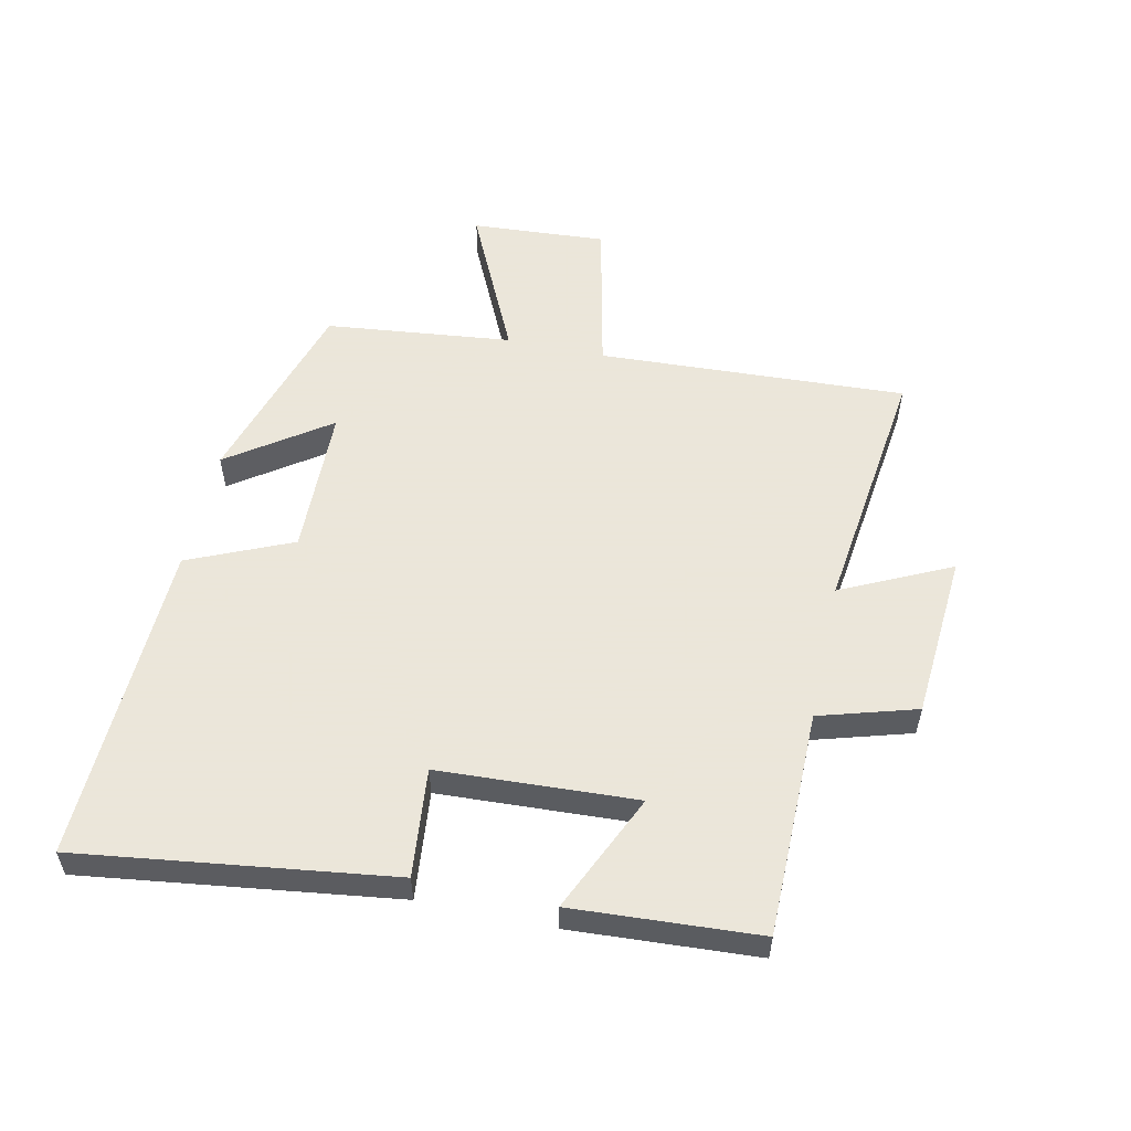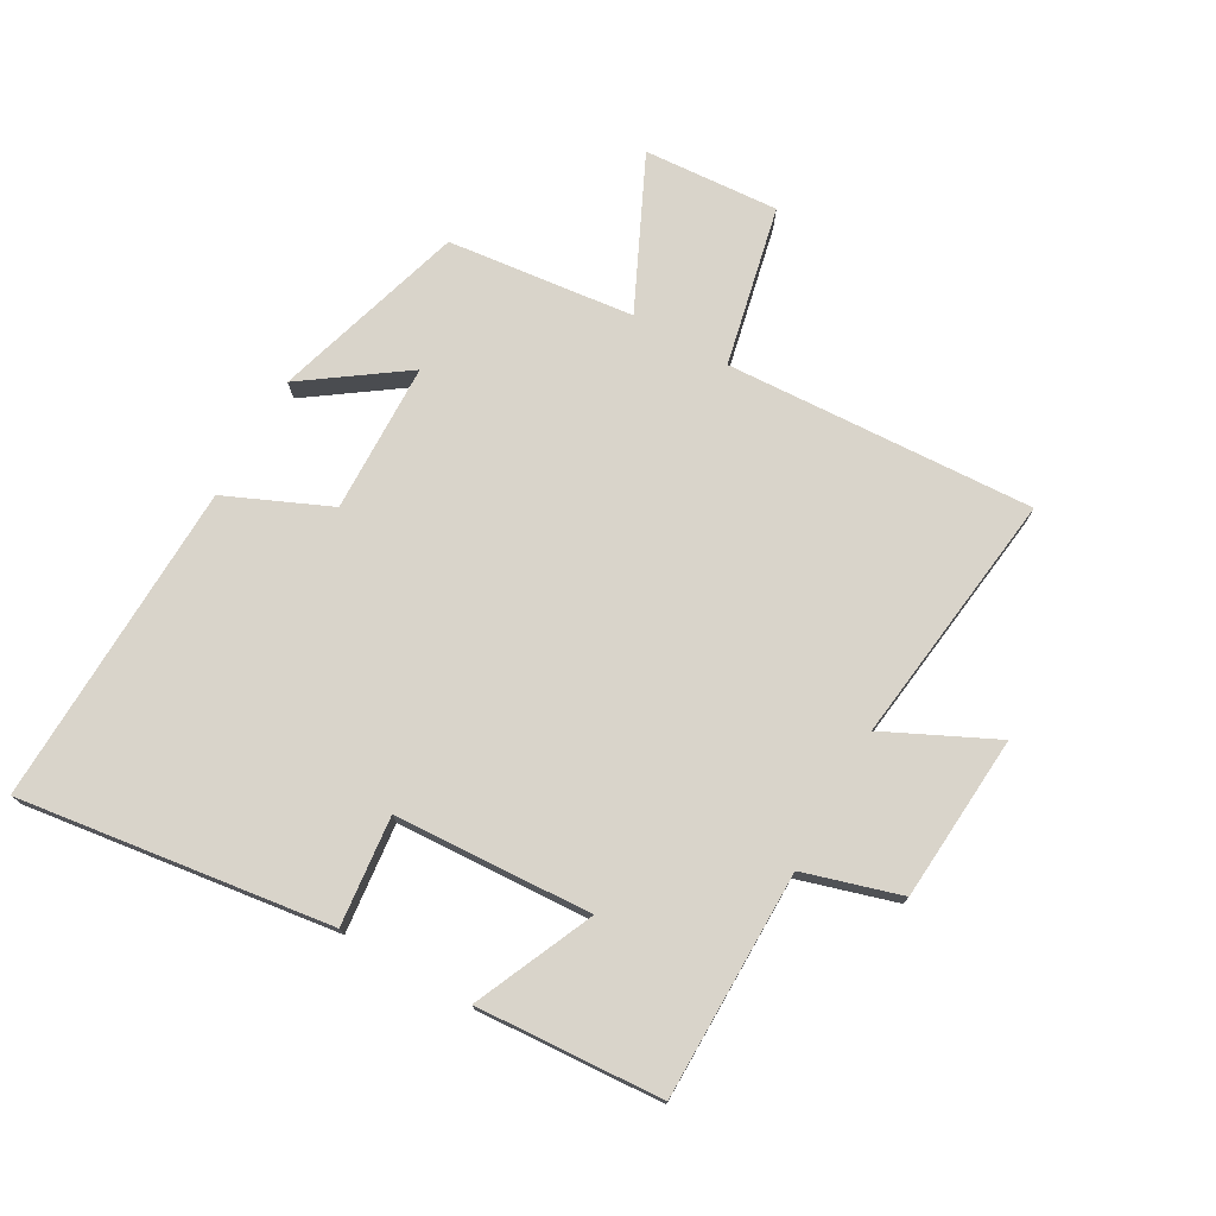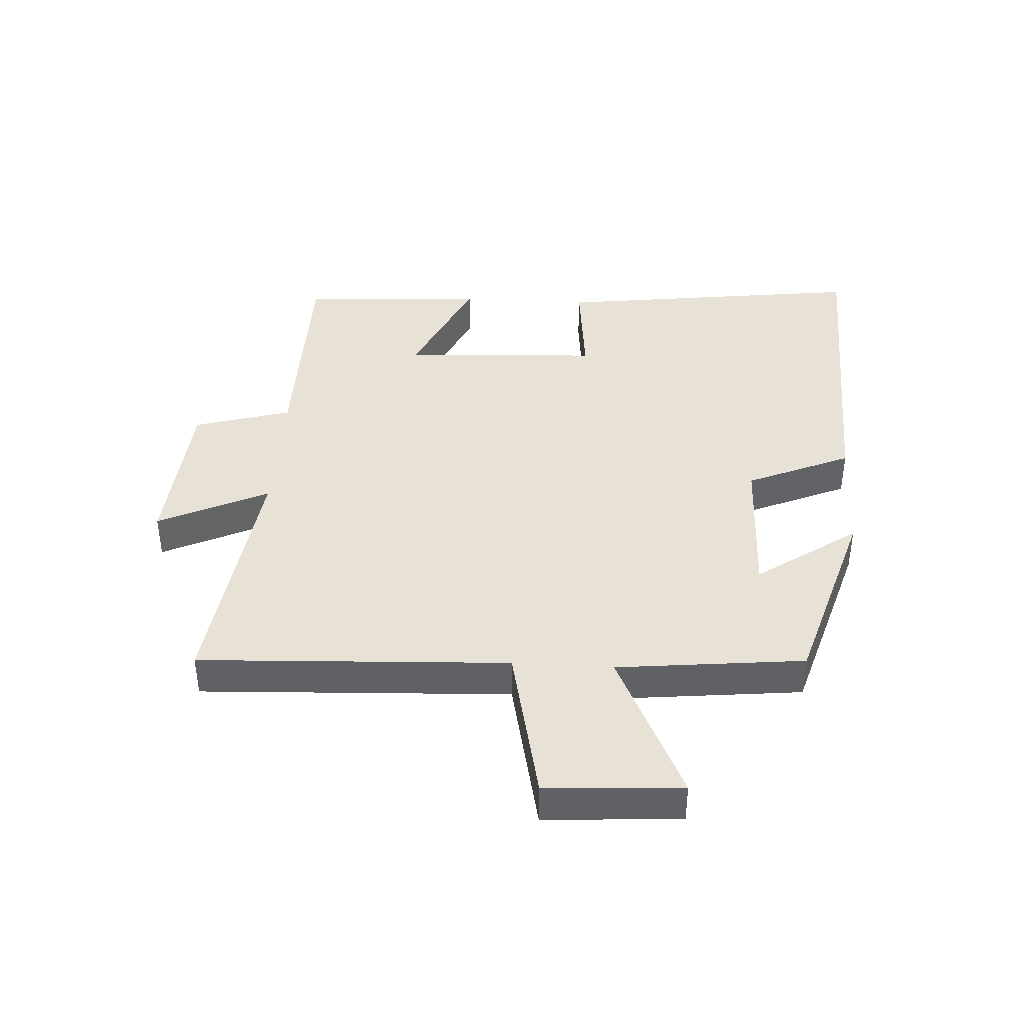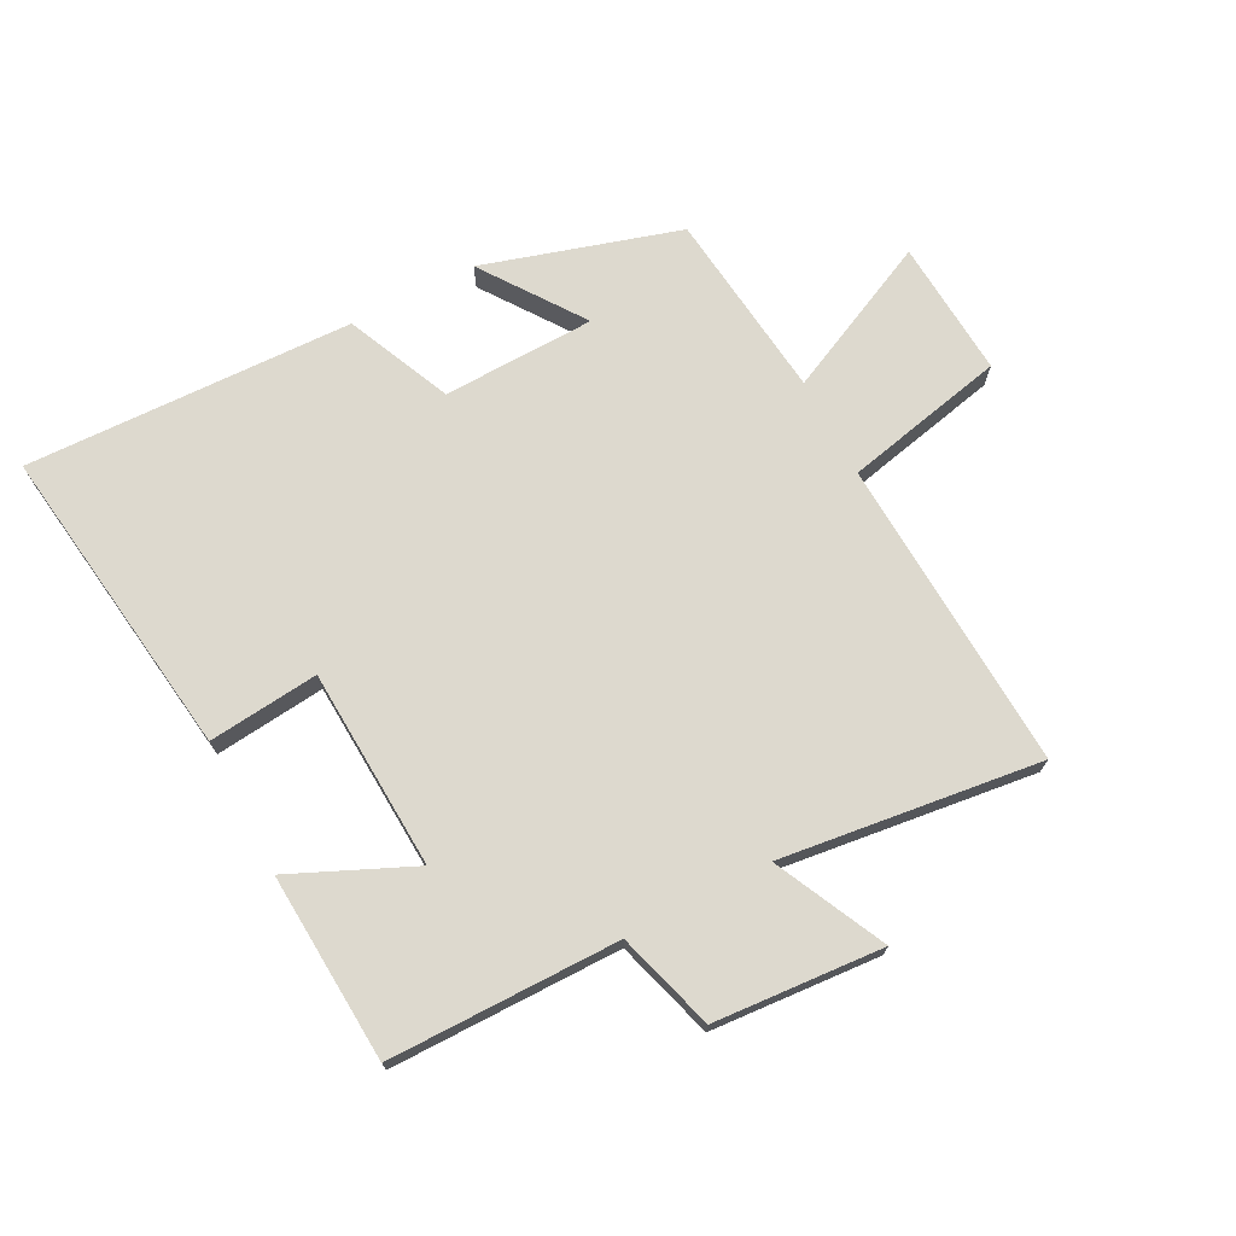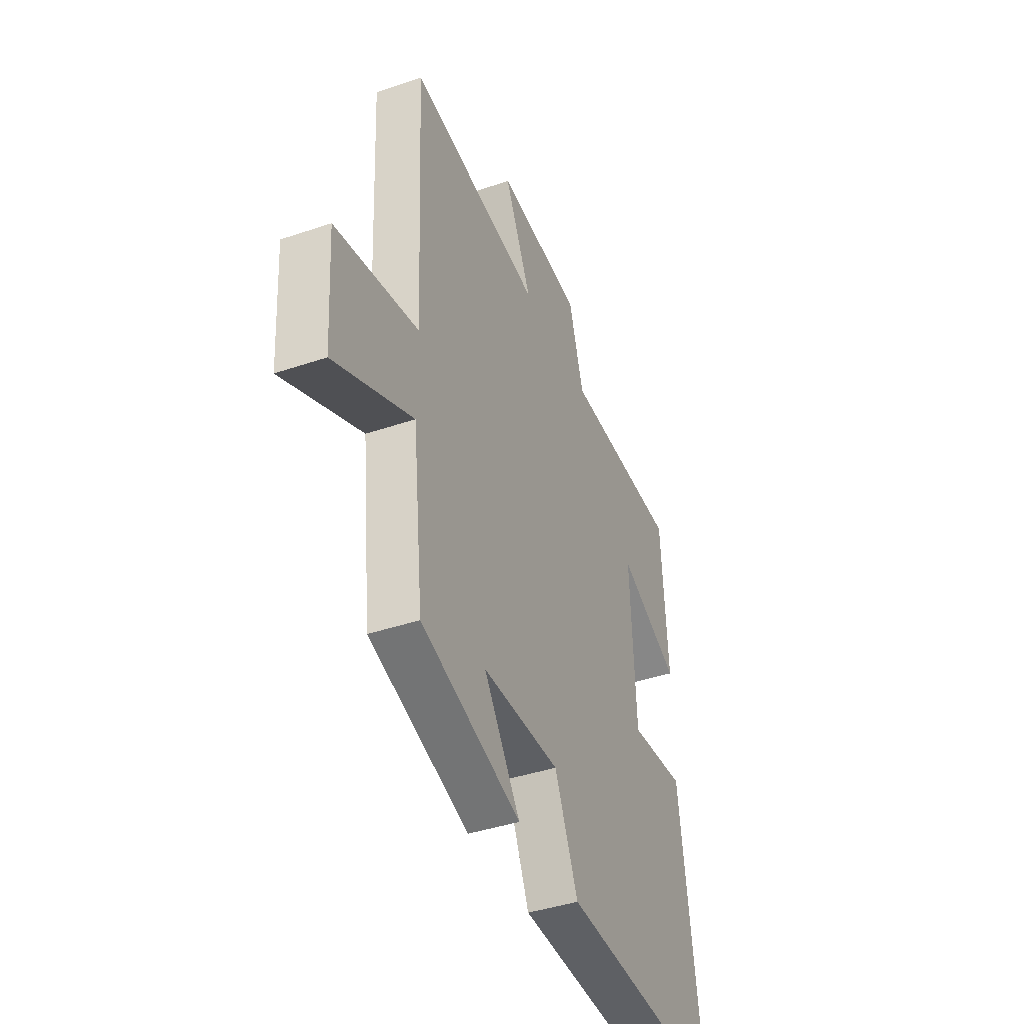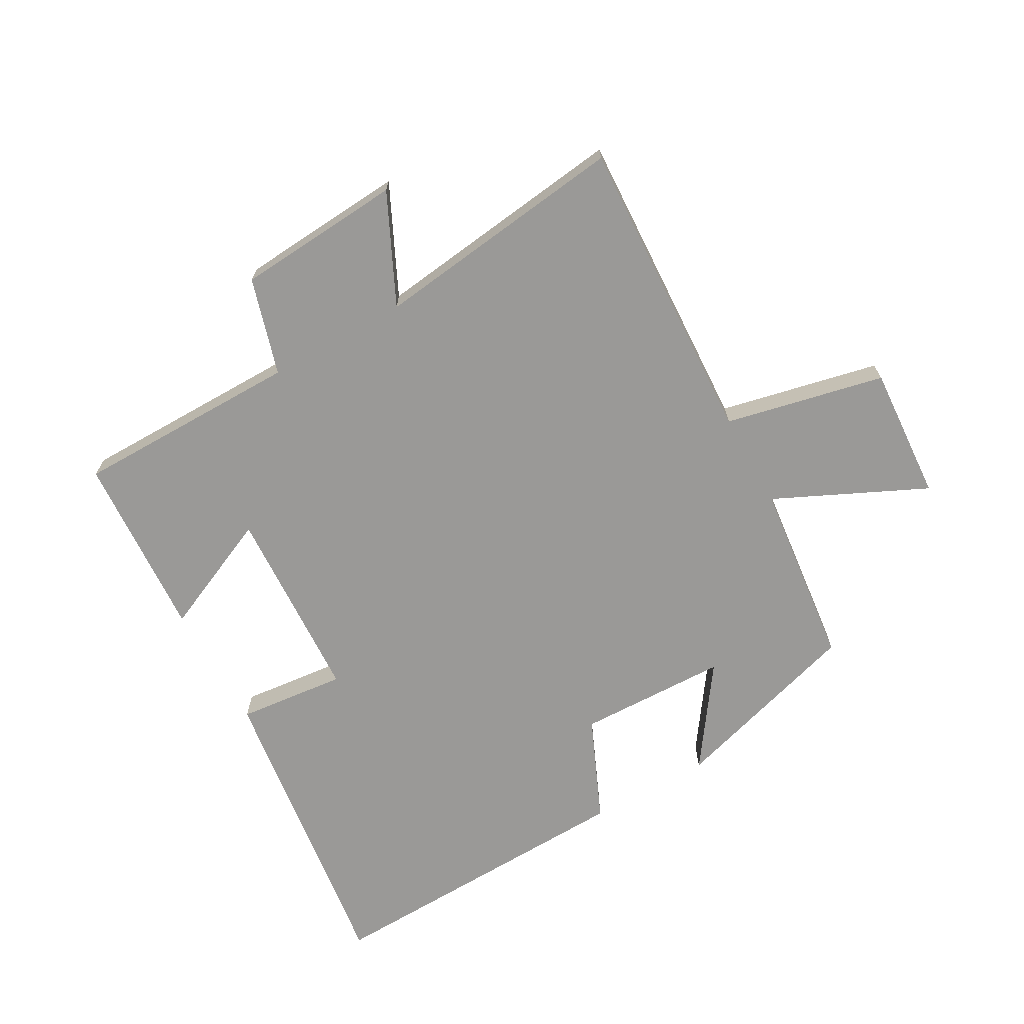
<metadata>
{"format":"obj","ext":"obj","renderer":"f3d","projection":"perspective","resolution":1024,"background":"white","views":[{"elev":55.0,"azim":-77.8,"up":"+Y"},{"elev":74.8,"azim":-60.6,"up":"+Y"},{"elev":40.4,"azim":93.5,"up":"+Y"},{"elev":71.7,"azim":-27.7,"up":"+Y"},{"elev":-41.3,"azim":112.4,"up":"+Z"},{"elev":-68.9,"azim":29.3,"up":"+Y"}]}
</metadata>
<code>
v 0.524 0.07 0.552
v 0.5 0.07 0.055
v 0.757 0.07 -0.001
v 0.743 0.07 -0.219
v 0.5 0.07 -0.105
v 0.467 0.07 -0.406
v 0.156 0.07 -0.5
v 0.269 0.07 -0.339
v 0.027 0.07 -0.333
v -0.046 0.07 -0.5
v -0.567 0.07 -0.517
v -0.5 0.07 -0.015
v -0.325 0.07 -0.033
v -0.309 0.07 0.285
v -0.5 0.07 0.199
v -0.482 0.07 0.498
v -0.117 0.07 0.5
v -0.071 0.07 0.656
v 0.197 0.07 0.676
v 0.113 0.07 0.5
v 0.524 0 0.552
v 0.5 0 0.055
v 0.757 0 -0.001
v 0.743 0 -0.219
v 0.5 0 -0.105
v 0.467 0 -0.406
v 0.156 0 -0.5
v 0.269 0 -0.339
v 0.027 0 -0.333
v -0.046 0 -0.5
v -0.567 0 -0.517
v -0.5 0 -0.015
v -0.325 0 -0.033
v -0.309 0 0.285
v -0.5 0 0.199
v -0.482 0 0.498
v -0.117 0 0.5
v -0.071 0 0.656
v 0.197 0 0.676
v 0.113 0 0.5
f 17 18 19 20
f 15 16 17 20
f 14 15 20
f 13 14 20 1
f 10 11 12 13
f 9 10 13
f 8 9 13 1
f 5 6 7 8
f 2 3 4 5
f 2 5 8
f 1 2 8
f 40 39 38 37
f 40 37 36 35
f 40 35 34
f 21 40 34 33
f 33 32 31 30
f 33 30 29
f 21 33 29 28
f 28 27 26 25
f 25 24 23 22
f 28 25 22
f 28 22 21
f 1 21 22 2
f 2 22 23 3
f 3 23 24 4
f 4 24 25 5
f 5 25 26 6
f 6 26 27 7
f 7 27 28 8
f 8 28 29 9
f 9 29 30 10
f 10 30 31 11
f 11 31 32 12
f 12 32 33 13
f 13 33 34 14
f 14 34 35 15
f 15 35 36 16
f 16 36 37 17
f 17 37 38 18
f 18 38 39 19
f 19 39 40 20
f 20 40 21 1

</code>
